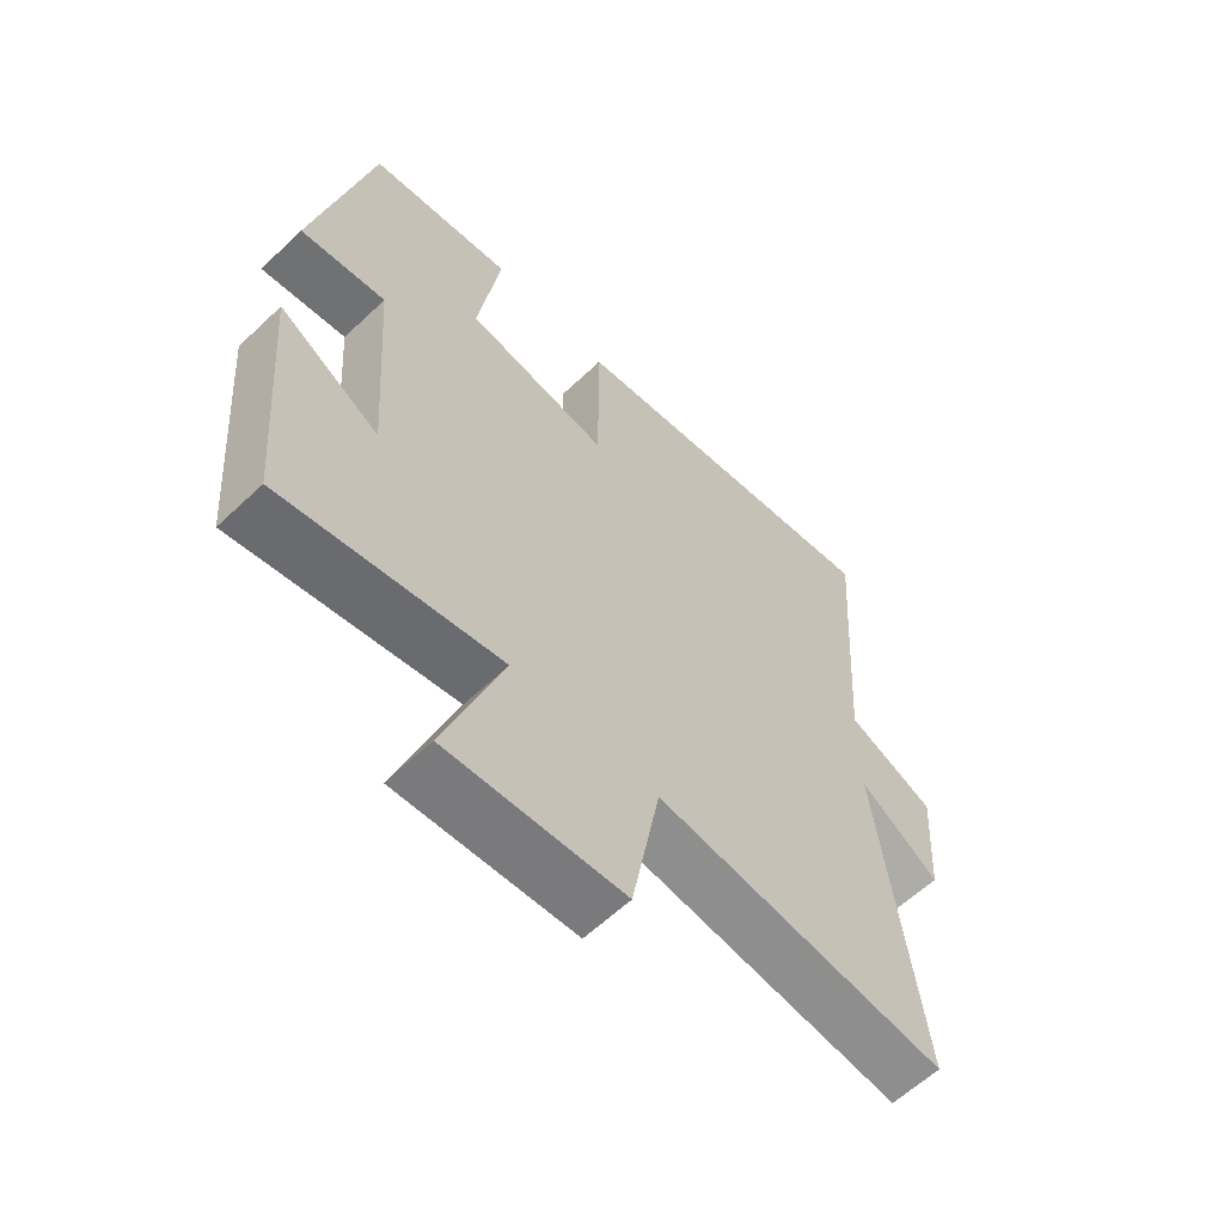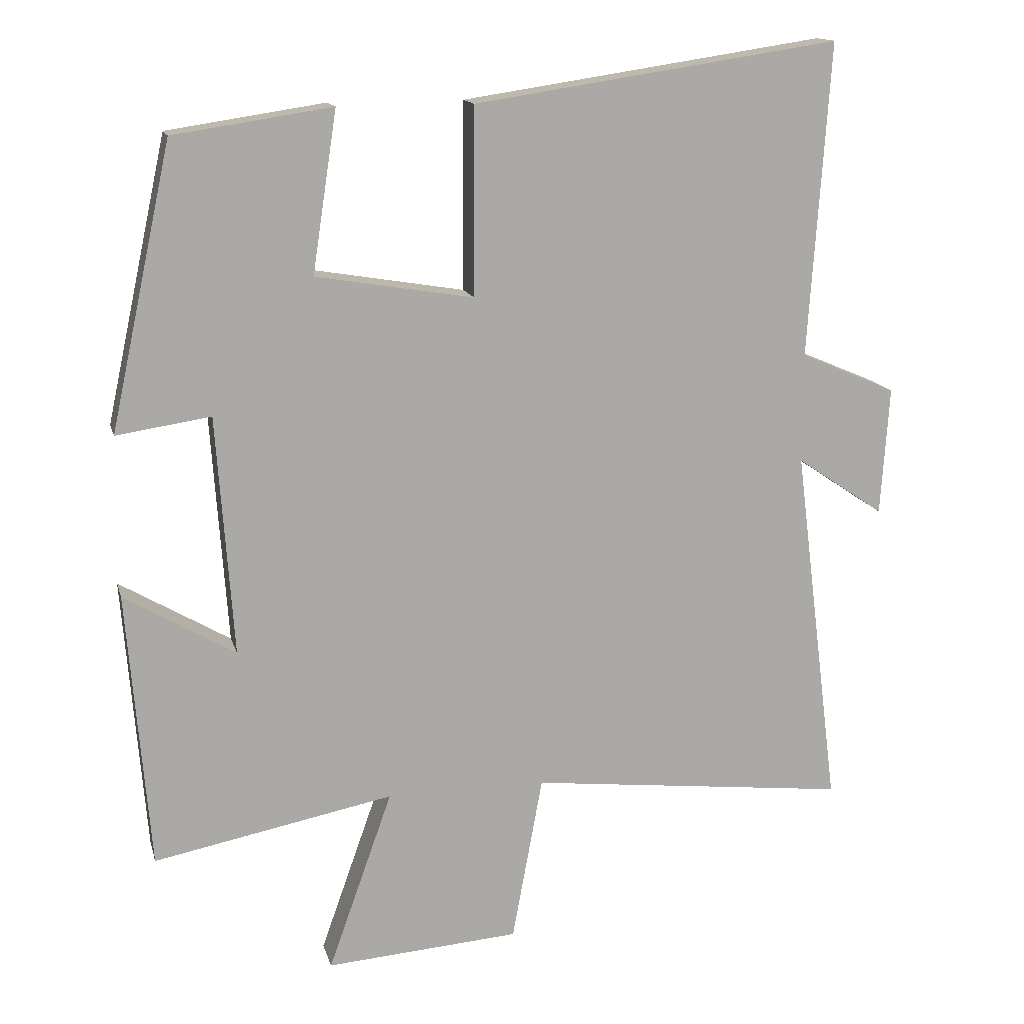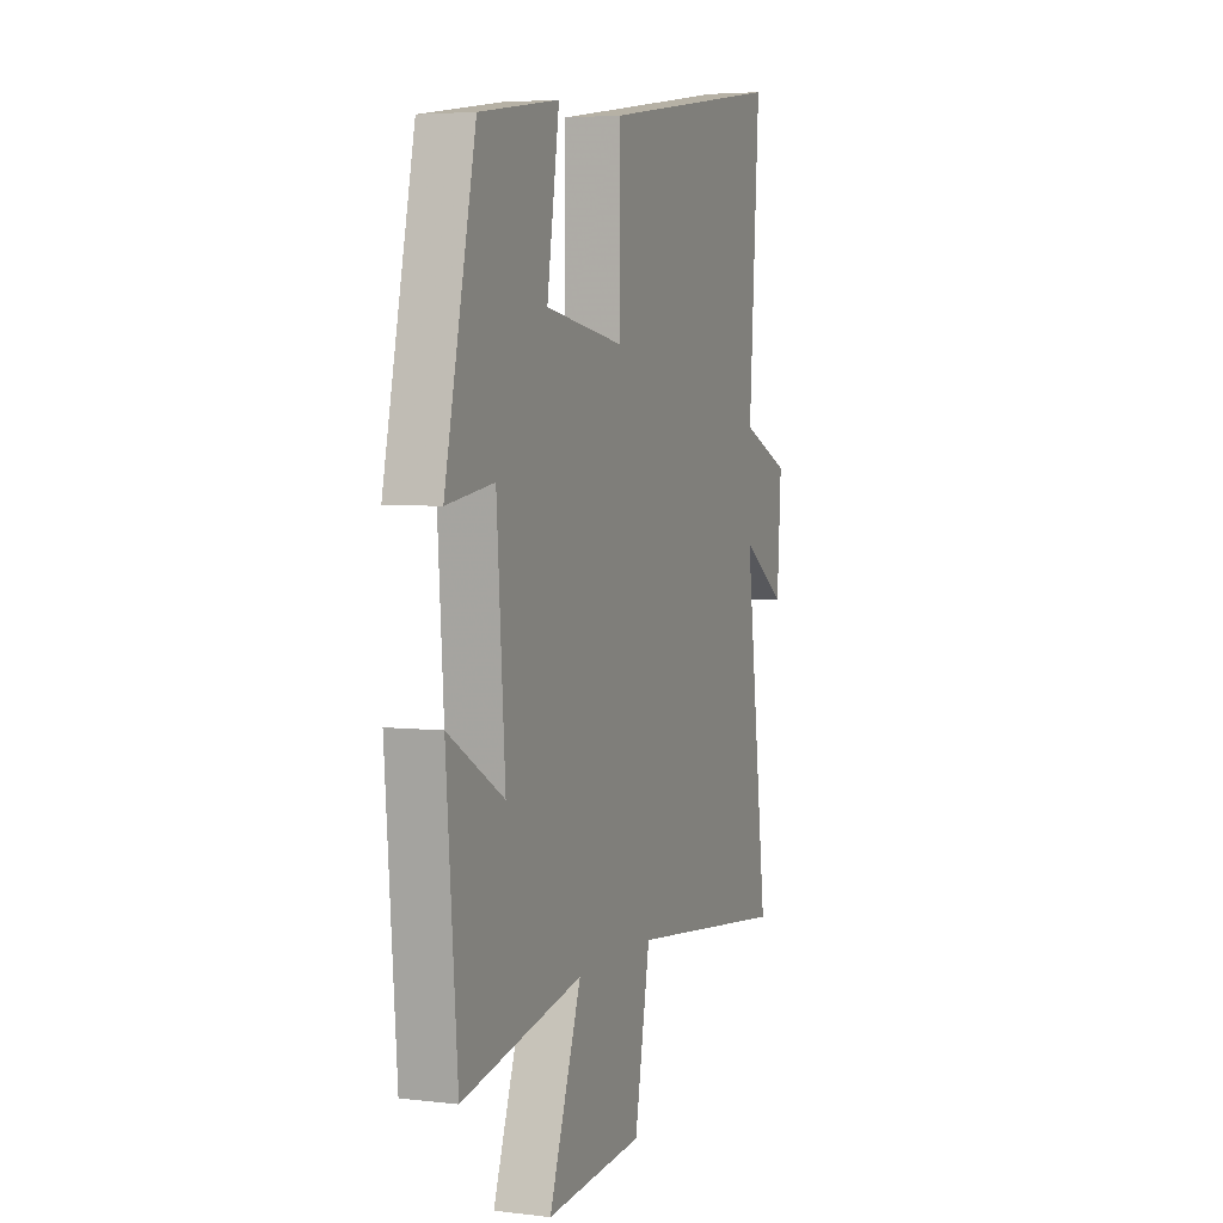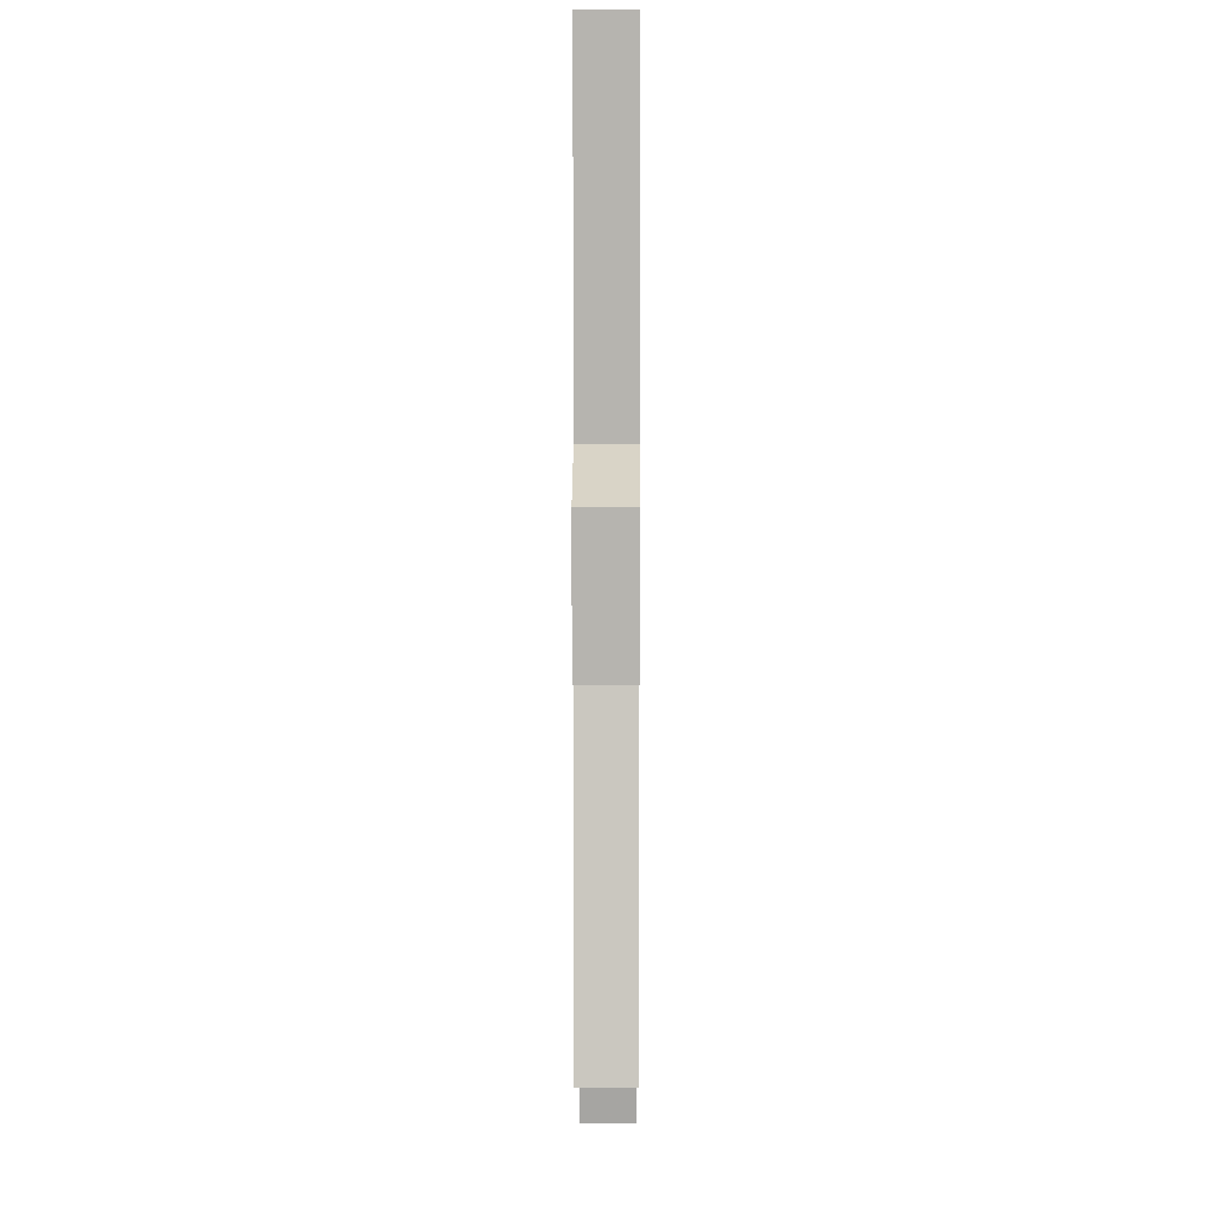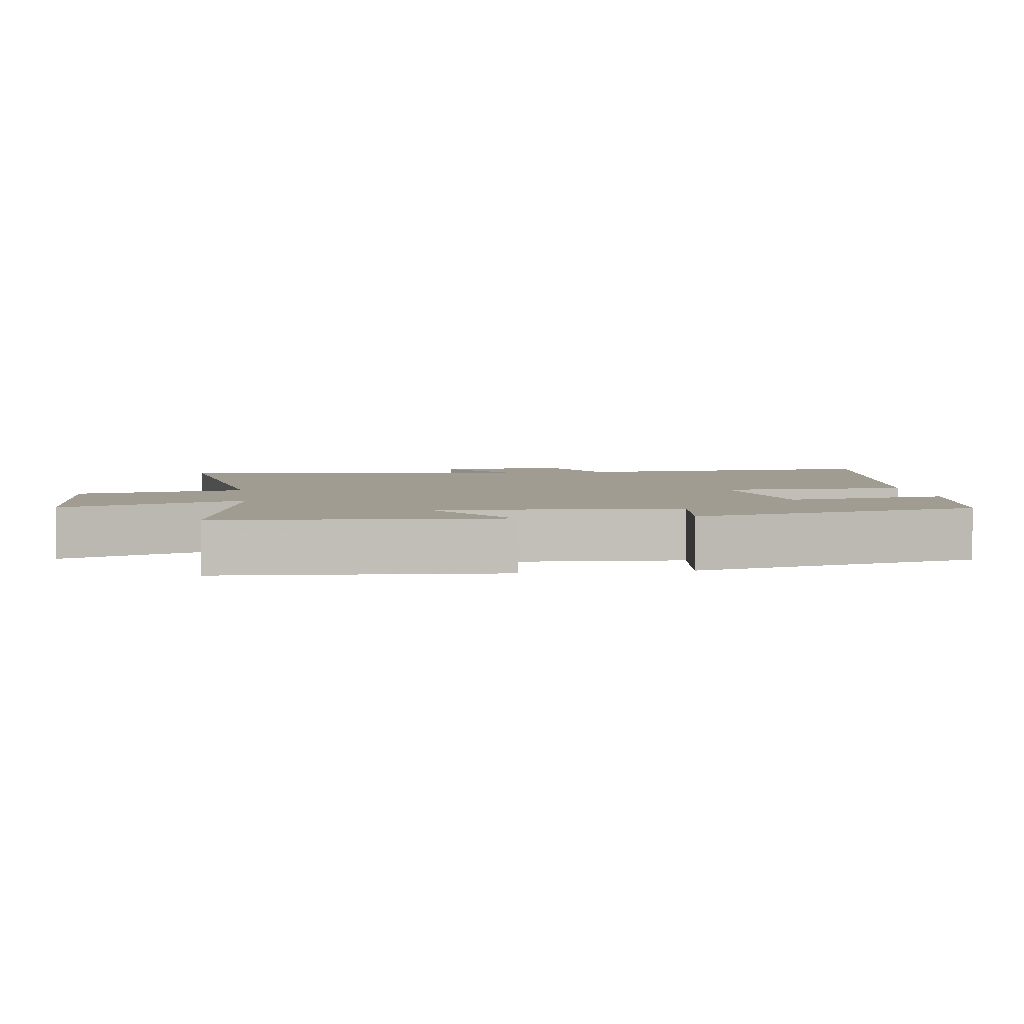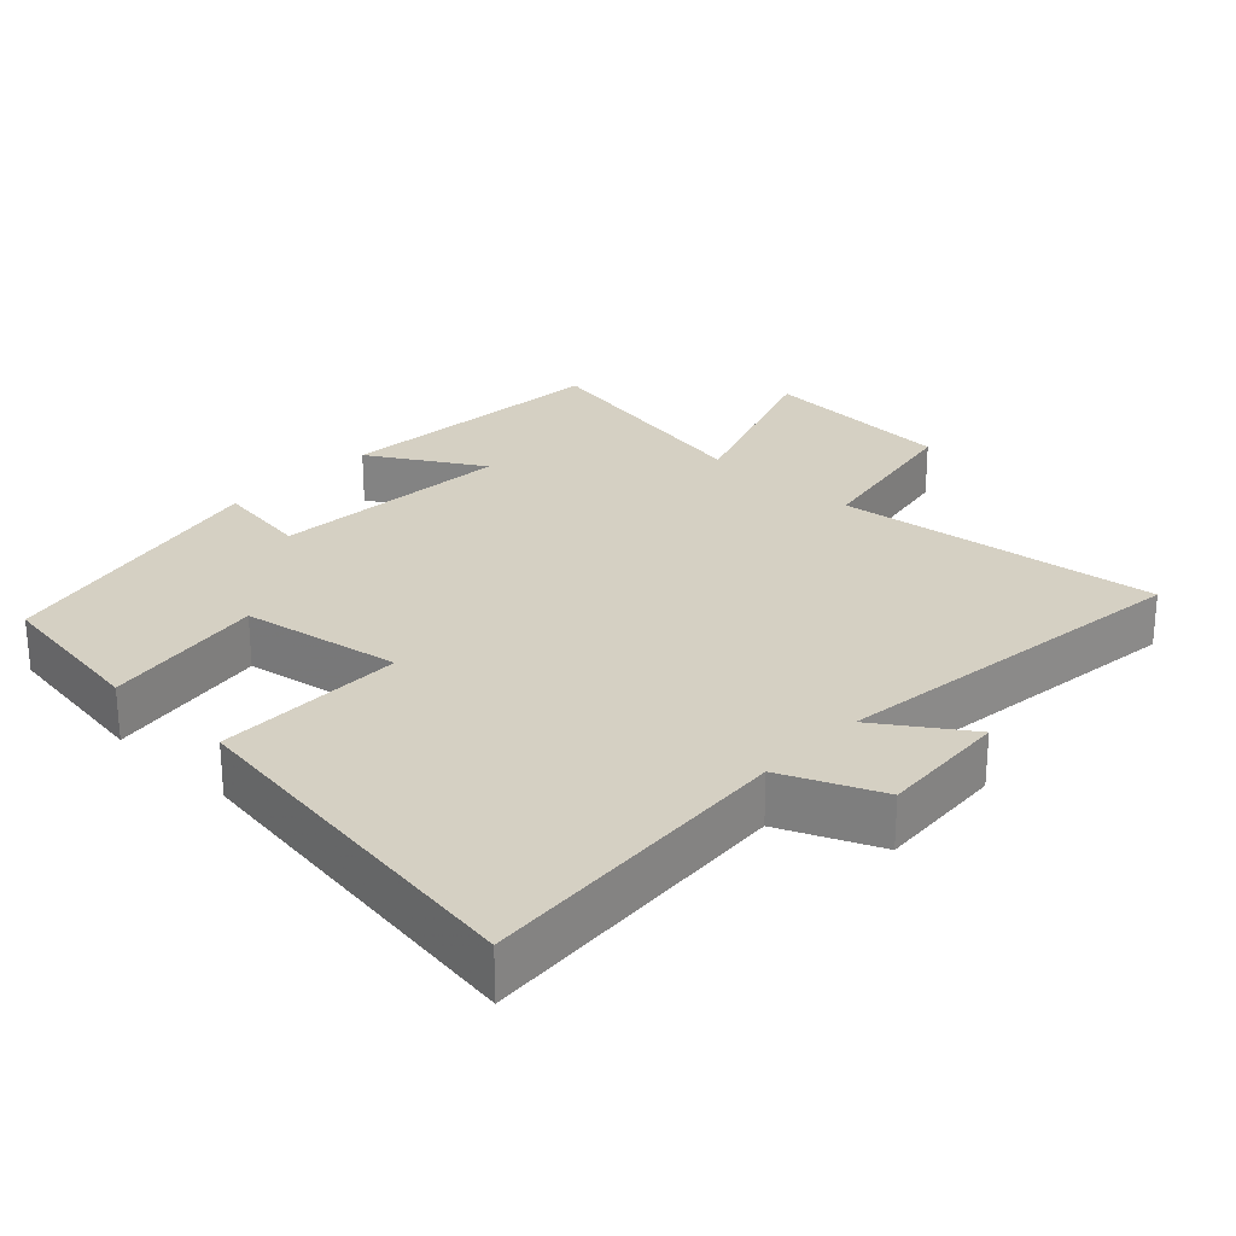
<metadata>
{"format":"obj","ext":"obj","renderer":"f3d","projection":"perspective","resolution":1024,"background":"white","views":[{"elev":-60.9,"azim":-46.1,"up":"+Z"},{"elev":14.5,"azim":-13.8,"up":"+Z"},{"elev":4.6,"azim":-69.0,"up":"+Z"},{"elev":5.7,"azim":90.2,"up":"+Z"},{"elev":4.3,"azim":-98.6,"up":"+Y"},{"elev":26.3,"azim":43.3,"up":"+Y"}]}
</metadata>
<code>
v 0.566 0.07 -0.553
v 0.106 0.07 -0.5
v 0.062 0.07 -0.739
v -0.216 0.07 -0.759
v -0.124 0.07 -0.5
v -0.468 0.07 -0.567
v -0.5 0.07 -0.169
v -0.341 0.07 -0.263
v -0.365 0.07 0.081
v -0.5 0.07 0.061
v -0.412 0.07 0.466
v -0.185 0.07 0.5
v -0.22 0.07 0.27
v 0.006 0.07 0.232
v 0.007 0.07 0.5
v 0.53 0.07 0.578
v 0.5 0.07 0.128
v 0.638 0.07 0.069
v 0.626 0.07 -0.115
v 0.5 0.07 -0.03
v 0.566 0 -0.553
v 0.106 0 -0.5
v 0.062 0 -0.739
v -0.216 0 -0.759
v -0.124 0 -0.5
v -0.468 0 -0.567
v -0.5 0 -0.169
v -0.341 0 -0.263
v -0.365 0 0.081
v -0.5 0 0.061
v -0.412 0 0.466
v -0.185 0 0.5
v -0.22 0 0.27
v 0.006 0 0.232
v 0.007 0 0.5
v 0.53 0 0.578
v 0.5 0 0.128
v 0.638 0 0.069
v 0.626 0 -0.115
v 0.5 0 -0.03
f 17 18 19 20
f 14 15 16 17
f 13 14 17 20
f 11 12 13
f 10 11 13
f 9 10 13
f 20 1 2
f 13 20 2
f 9 13 2
f 8 9 2
f 5 6 7 8
f 2 3 4 5
f 2 5 8
f 40 39 38 37
f 37 36 35 34
f 40 37 34 33
f 33 32 31
f 33 31 30
f 33 30 29
f 22 21 40
f 22 40 33
f 22 33 29
f 22 29 28
f 28 27 26 25
f 25 24 23 22
f 28 25 22
f 1 21 22 2
f 2 22 23 3
f 3 23 24 4
f 4 24 25 5
f 5 25 26 6
f 6 26 27 7
f 7 27 28 8
f 8 28 29 9
f 9 29 30 10
f 10 30 31 11
f 11 31 32 12
f 12 32 33 13
f 13 33 34 14
f 14 34 35 15
f 15 35 36 16
f 16 36 37 17
f 17 37 38 18
f 18 38 39 19
f 19 39 40 20
f 20 40 21 1

</code>
